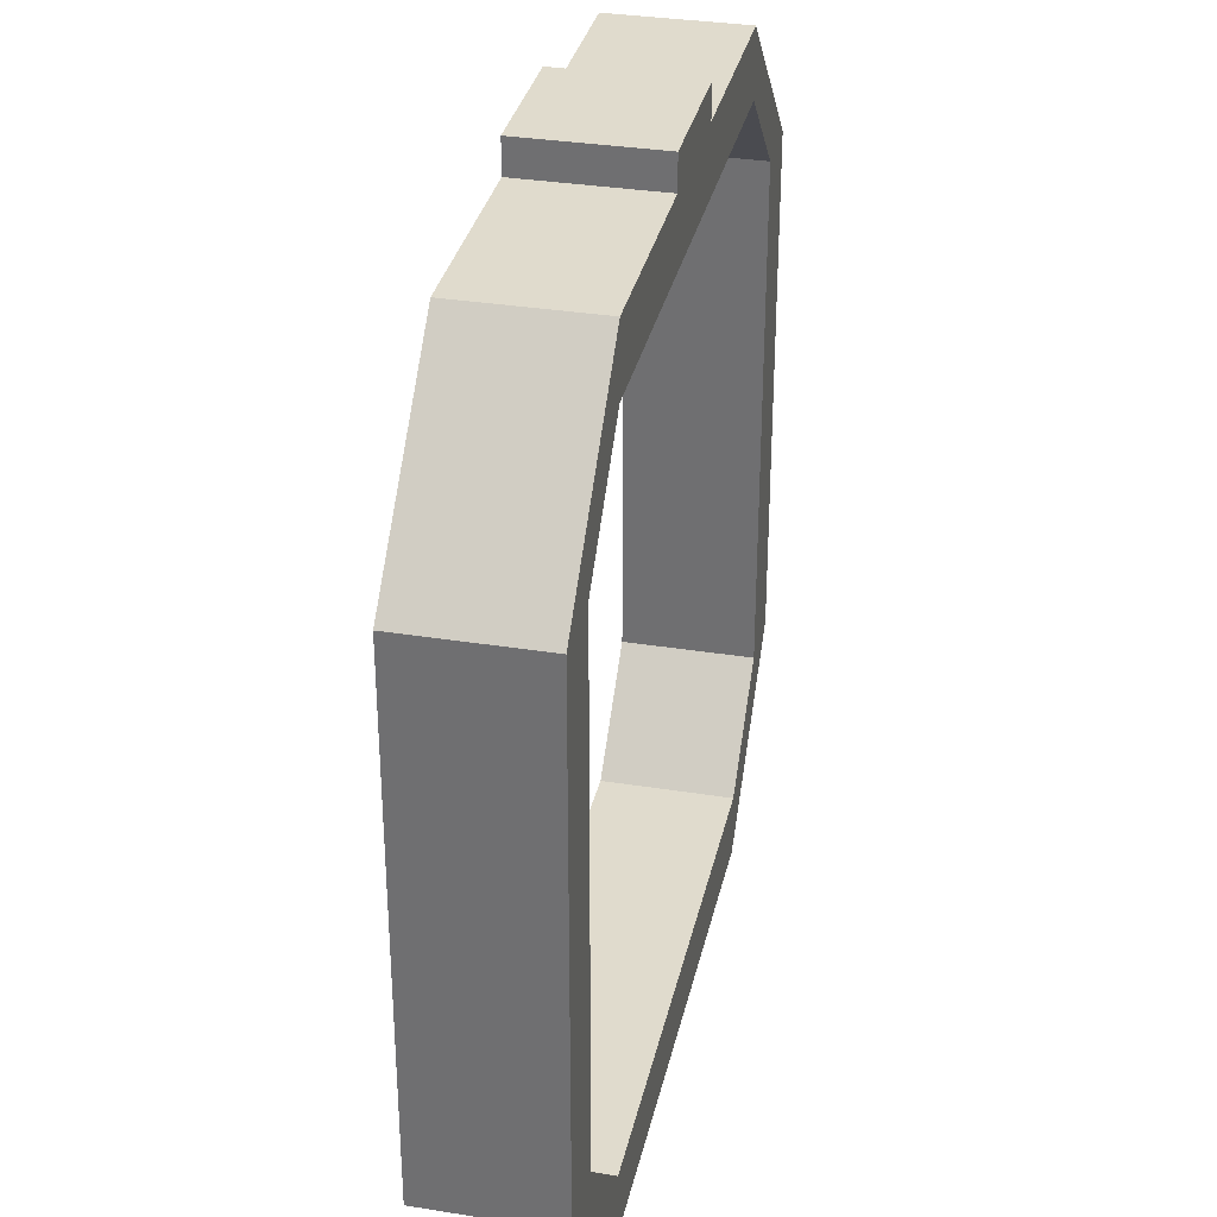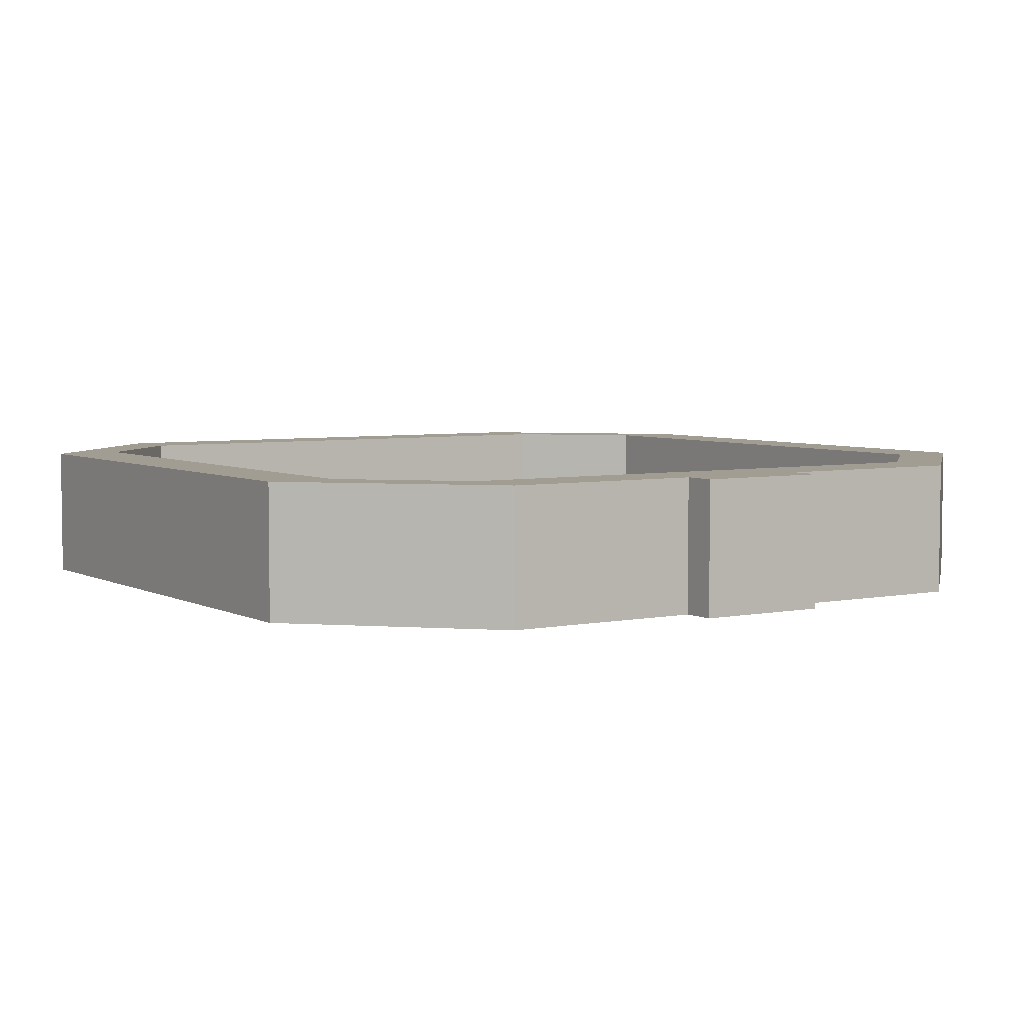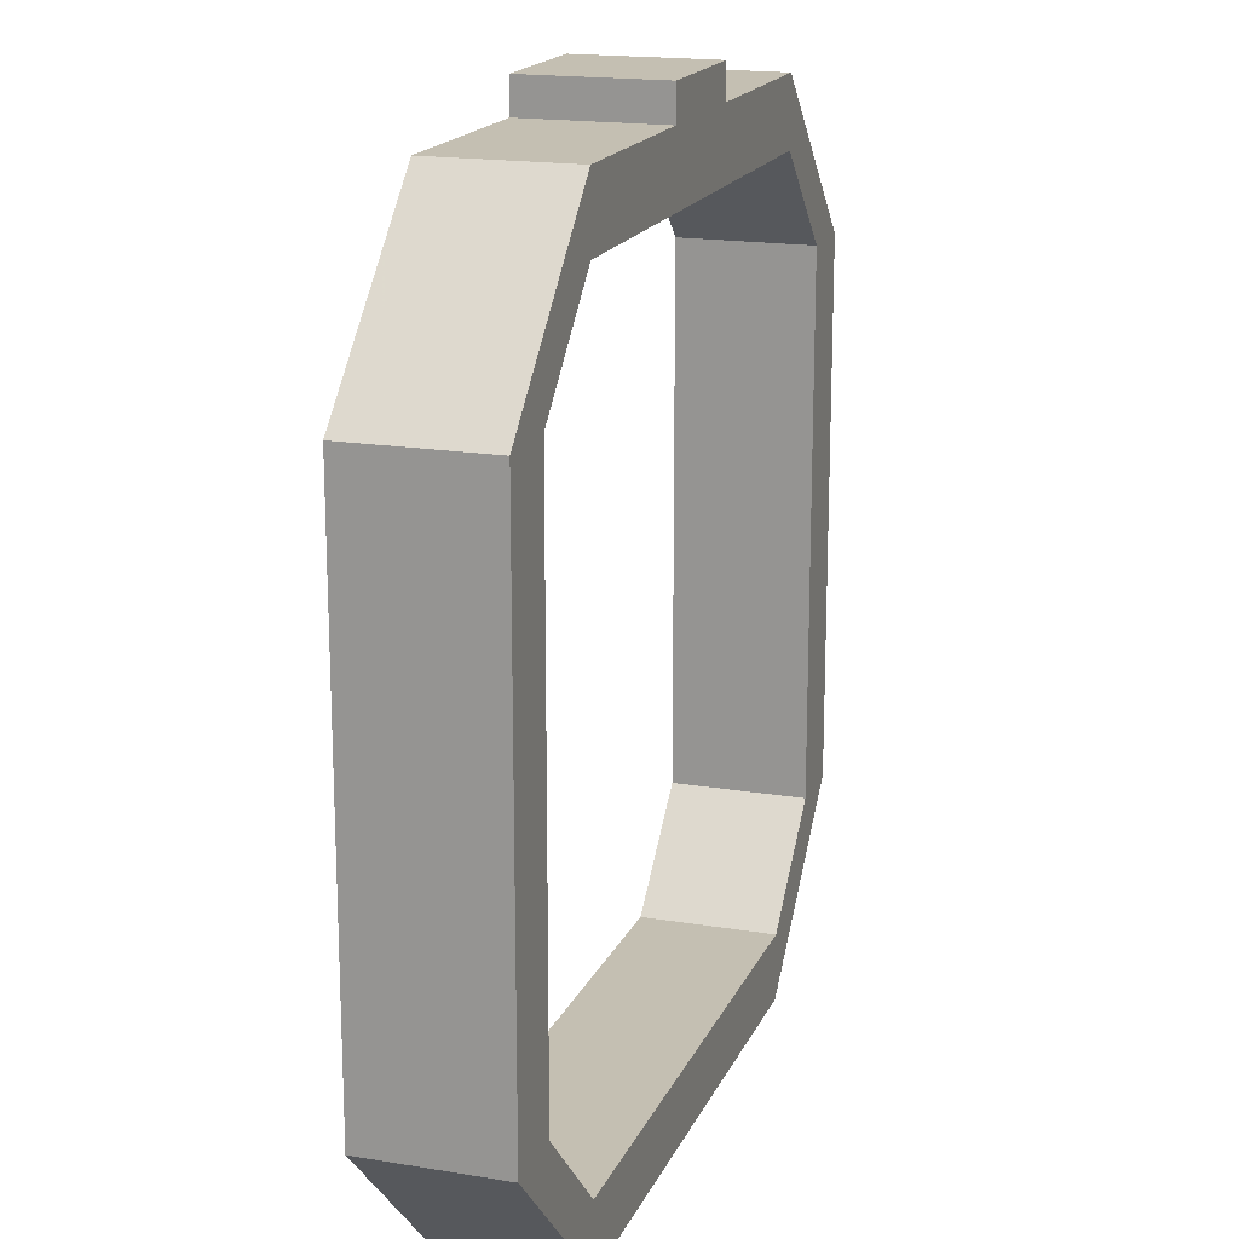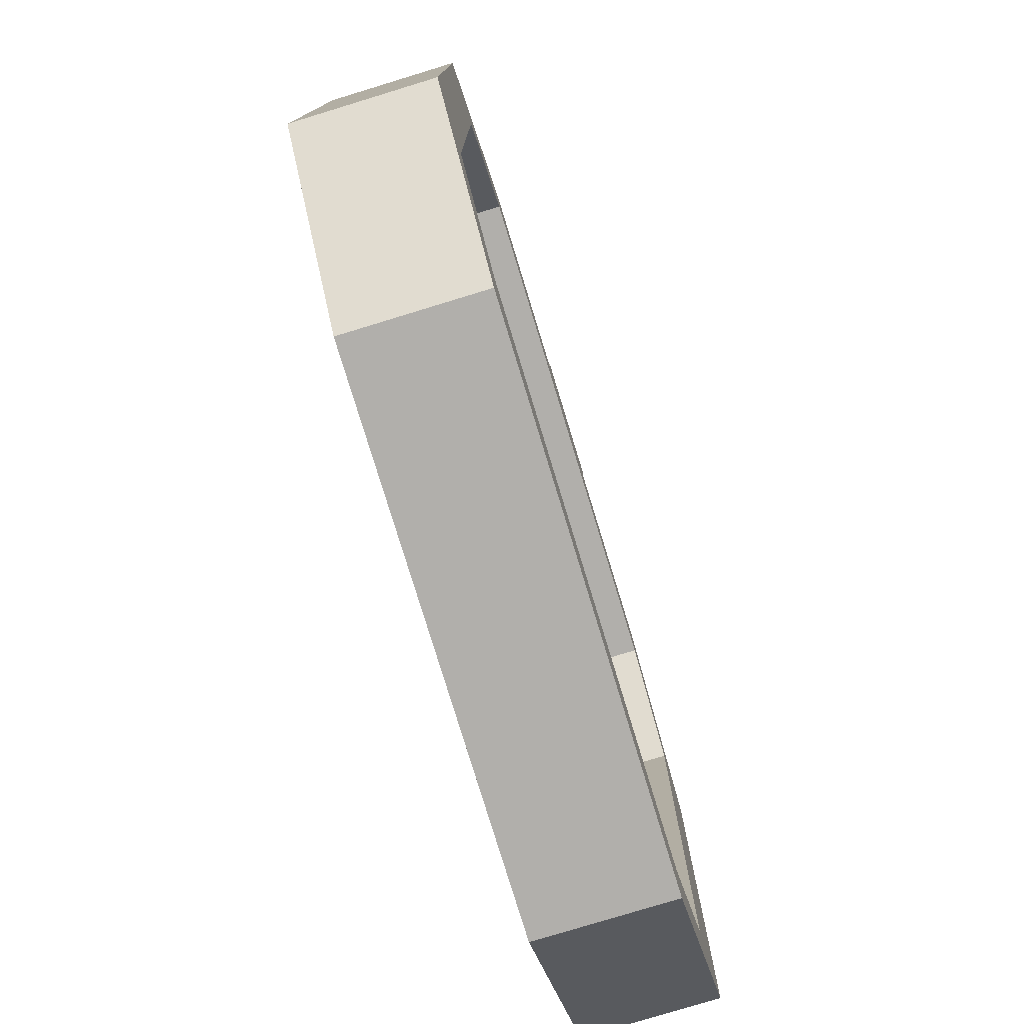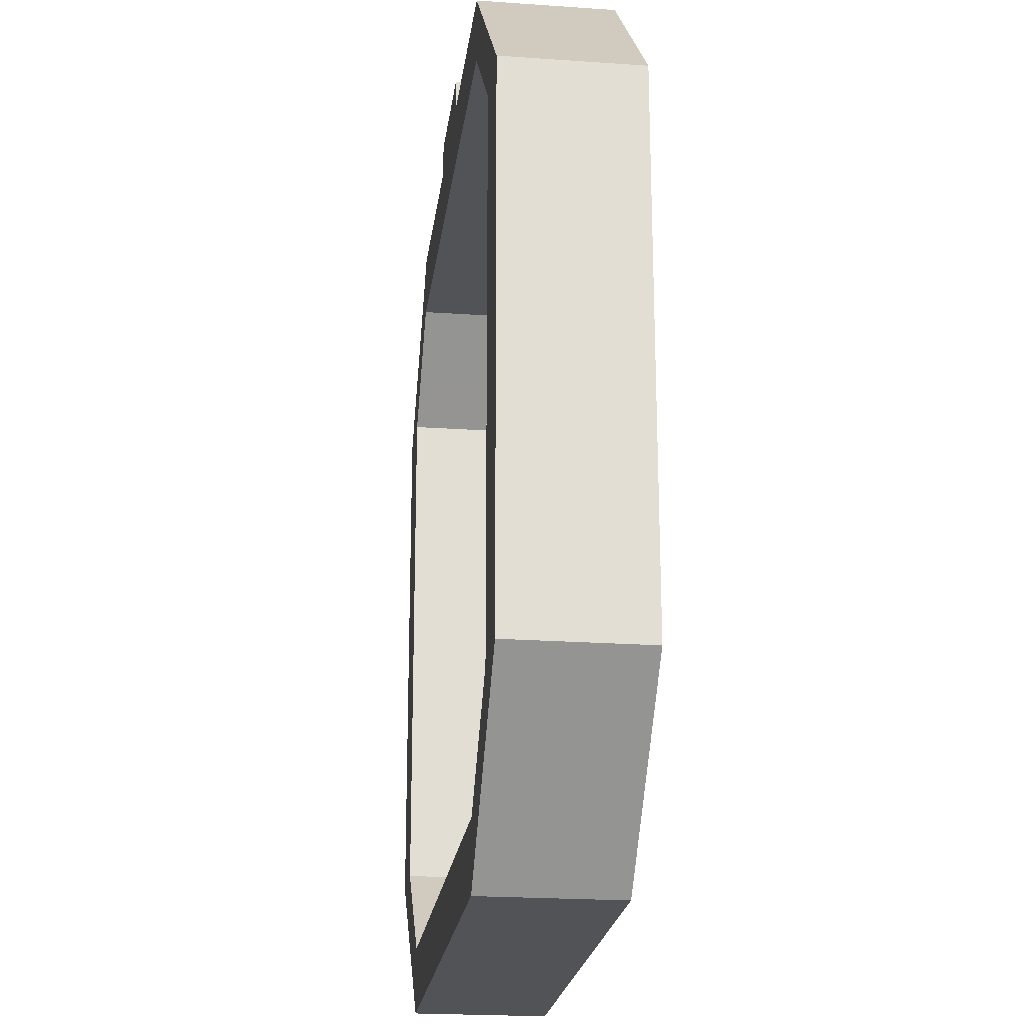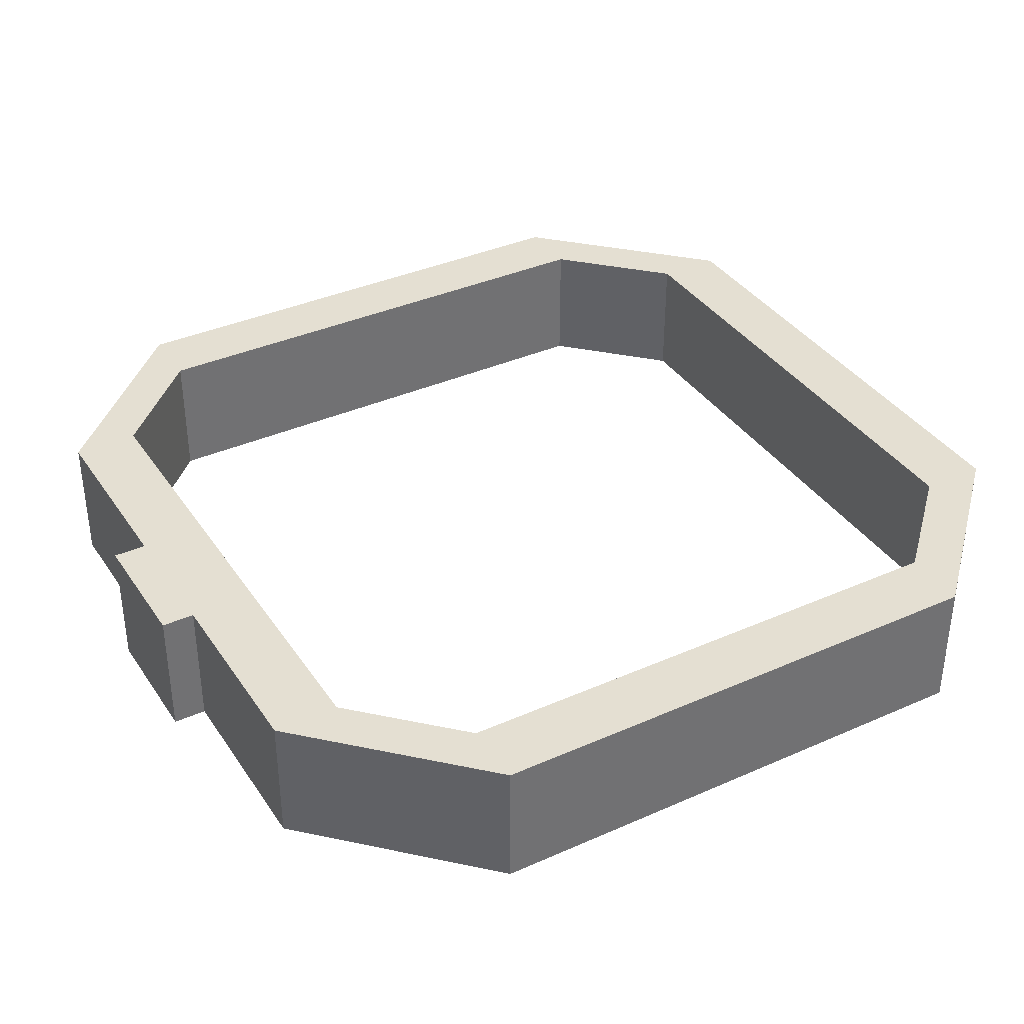
<metadata>
{"format":"obj","ext":"obj","renderer":"f3d","projection":"perspective","resolution":1024,"background":"white","views":[{"elev":33.2,"azim":-77.6,"up":"+Y"},{"elev":4.9,"azim":147.1,"up":"+Z"},{"elev":17.6,"azim":108.2,"up":"+Y"},{"elev":-78.3,"azim":107.0,"up":"+Y"},{"elev":-21.9,"azim":-97.0,"up":"+Y"},{"elev":37.0,"azim":-119.8,"up":"+Z"}]}
</metadata>
<code>
v -160 1864 -352
v -112 1864 -384
v -160 1864 -384
v -112 1864 -352
v -80 1864 -384
v -32 1864 -352
v -32 1864 -384
v -80 1864 -352
v -80 1872 -352
v -80 1872 -384
v -112 1872 -384
v -112 1872 -352
v -200 1696 -352
v -200 1824 -384
v -200 1696 -384
v -200 1824 -352
v -32 1656 -352
v -160 1656 -384
v -32 1656 -384
v -160 1656 -352
v 8 1824 -352
v 8 1696 -384
v 8 1824 -384
v 8 1696 -352
v -160 1672 -384
v -32 1672 -384
v -184 1696 -384
v -184 1824 -384
v -32 1848 -384
v -8 1824 -384
v -8 1696 -384
v -160 1848 -384
v -32 1672 -352
v -160 1672 -352
v -184 1824 -352
v -184 1696 -352
v -8 1824 -352
v -32 1848 -352
v -8 1696 -352
v -160 1848 -352
f 1 2 3
f 1 4 2
f 5 6 7
f 5 8 6
f 9 5 10
f 9 8 5
f 4 11 2
f 4 12 11
f 4 9 12
f 4 8 9
f 11 5 2
f 11 10 5
f 12 10 11
f 12 9 10
f 13 14 15
f 13 16 14
f 17 18 19
f 17 20 18
f 21 22 23
f 21 24 22
f 25 19 18
f 25 26 19
f 14 27 15
f 14 28 27
f 23 29 7
f 23 30 29
f 25 15 27
f 25 18 15
f 31 19 26
f 31 22 19
f 28 3 32
f 28 14 3
f 30 22 31
f 30 23 22
f 3 29 32
f 3 7 29
f 20 33 34
f 20 17 33
f 13 35 16
f 13 36 35
f 37 6 38
f 37 21 6
f 36 20 34
f 36 13 20
f 33 24 39
f 33 17 24
f 16 40 1
f 16 35 40
f 39 21 37
f 39 24 21
f 40 6 1
f 40 38 6
f 20 15 18
f 20 13 15
f 36 25 27
f 36 34 25
f 24 19 22
f 24 17 19
f 34 26 25
f 34 33 26
f 6 23 7
f 6 21 23
f 39 30 31
f 39 37 30
f 16 3 14
f 16 1 3
f 38 32 29
f 38 40 32
f 35 27 28
f 35 36 27
f 33 31 26
f 33 39 31
f 40 28 32
f 40 35 28
f 37 29 30
f 37 38 29

</code>
